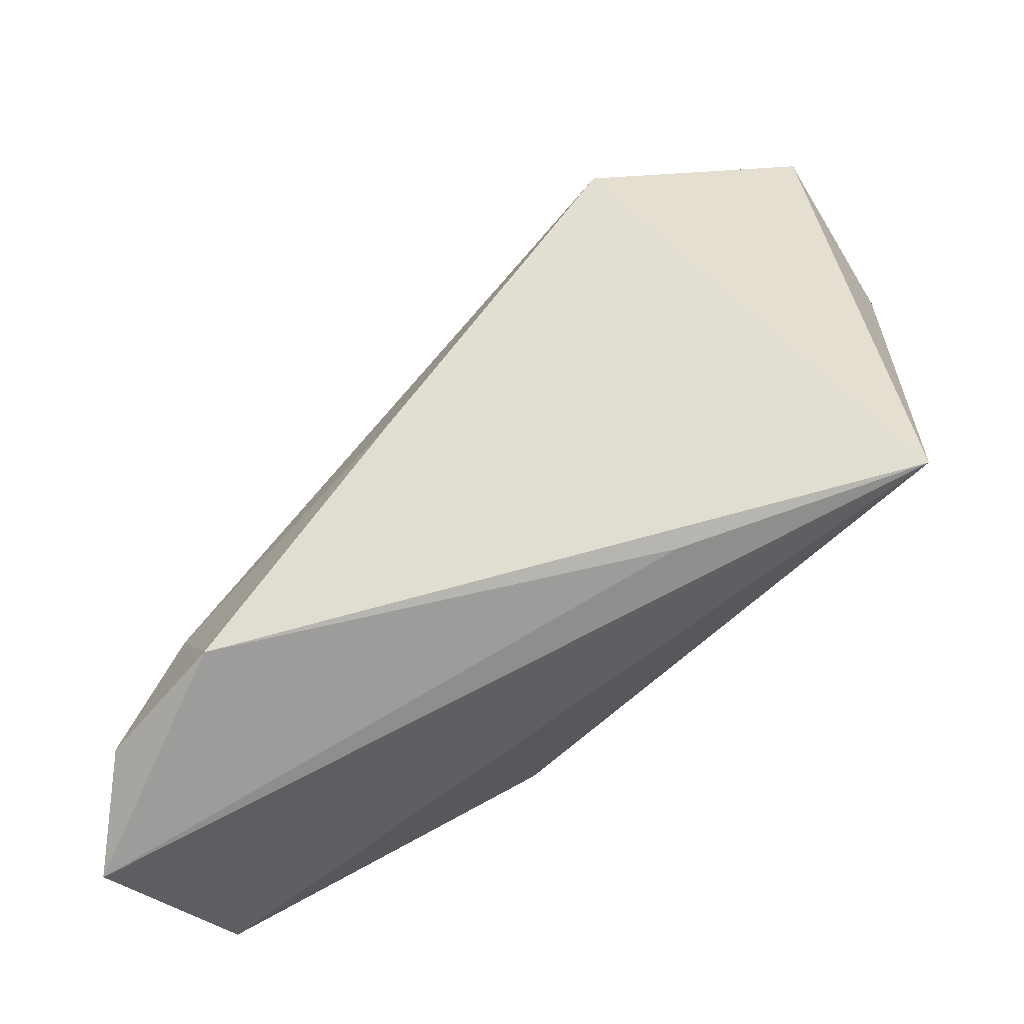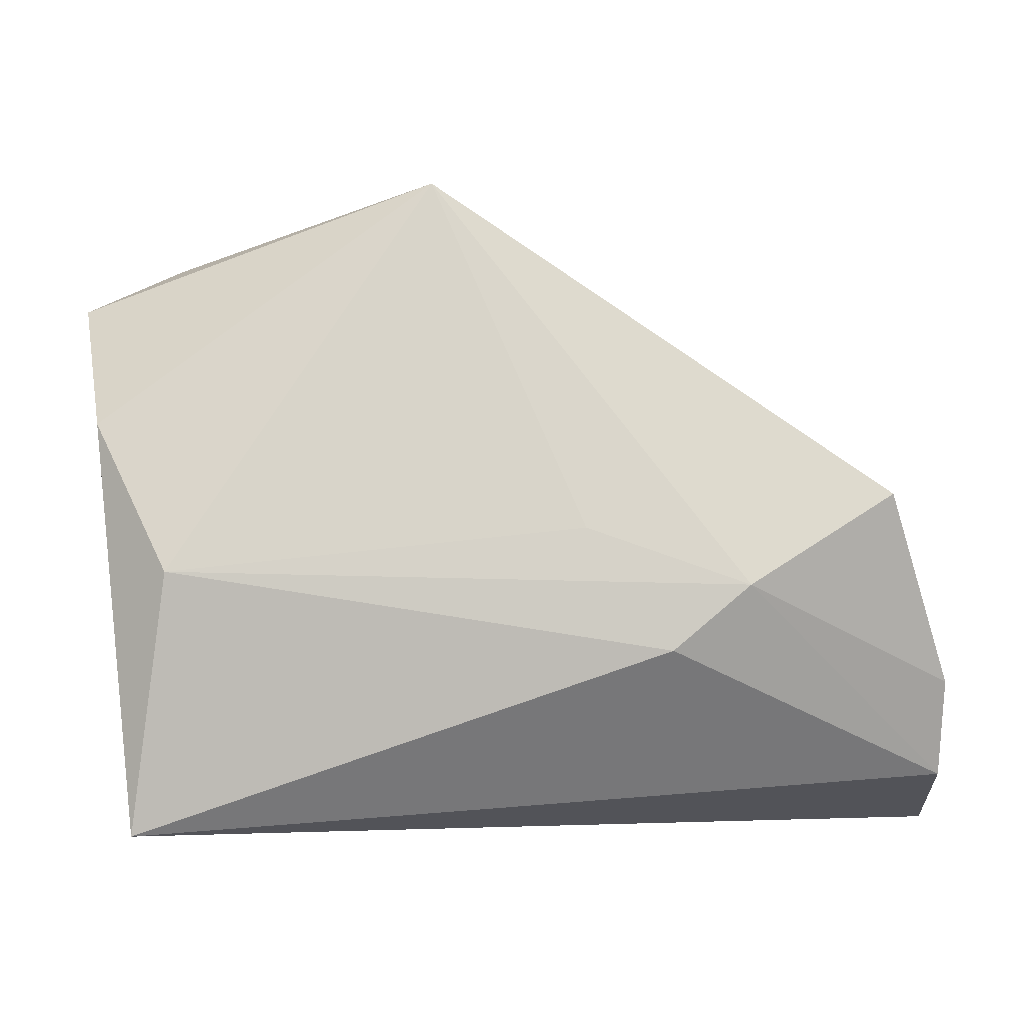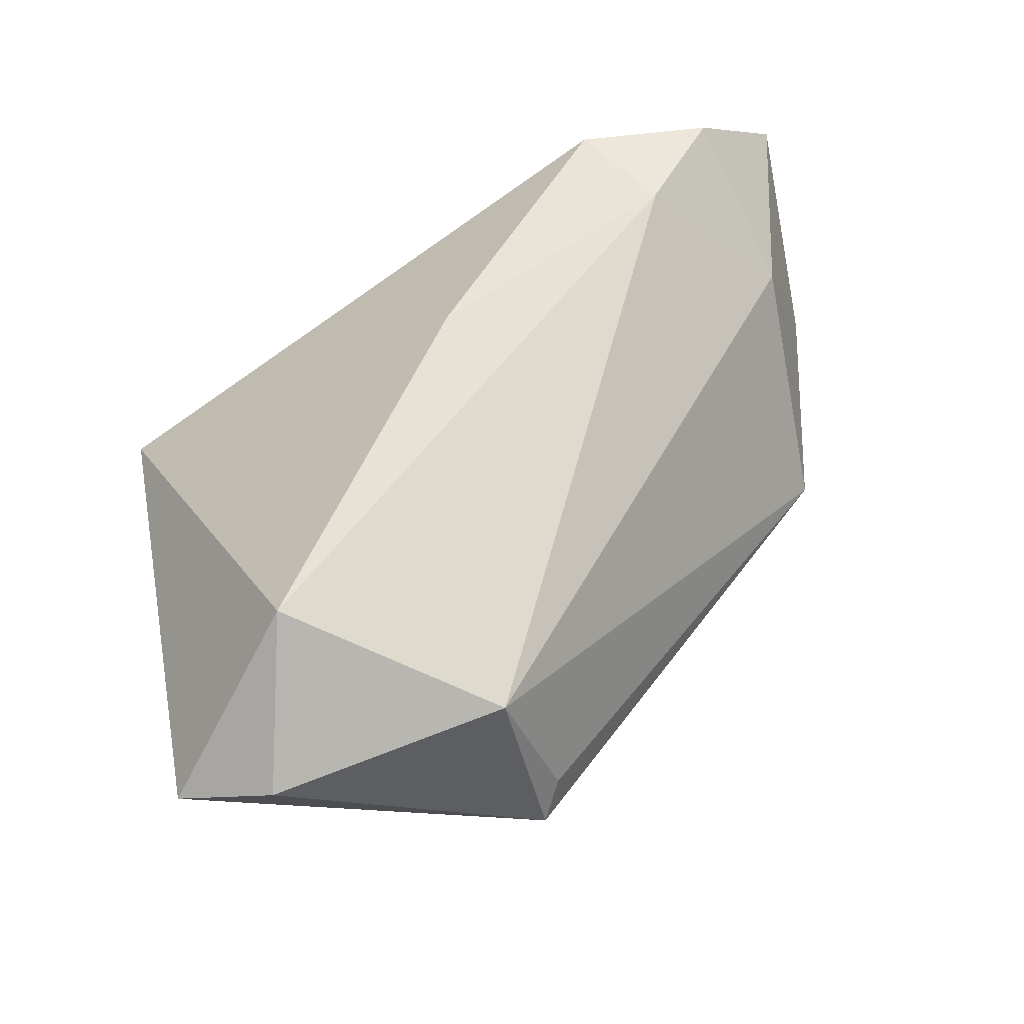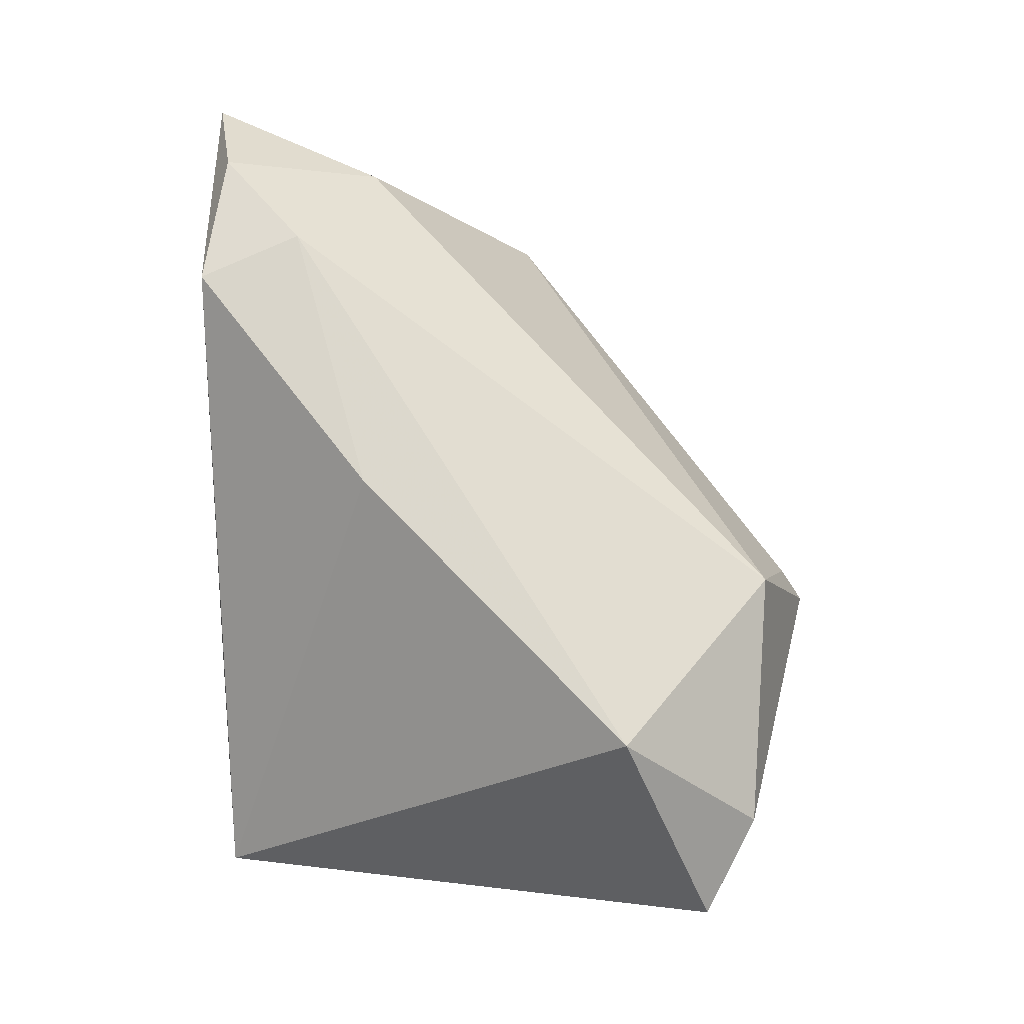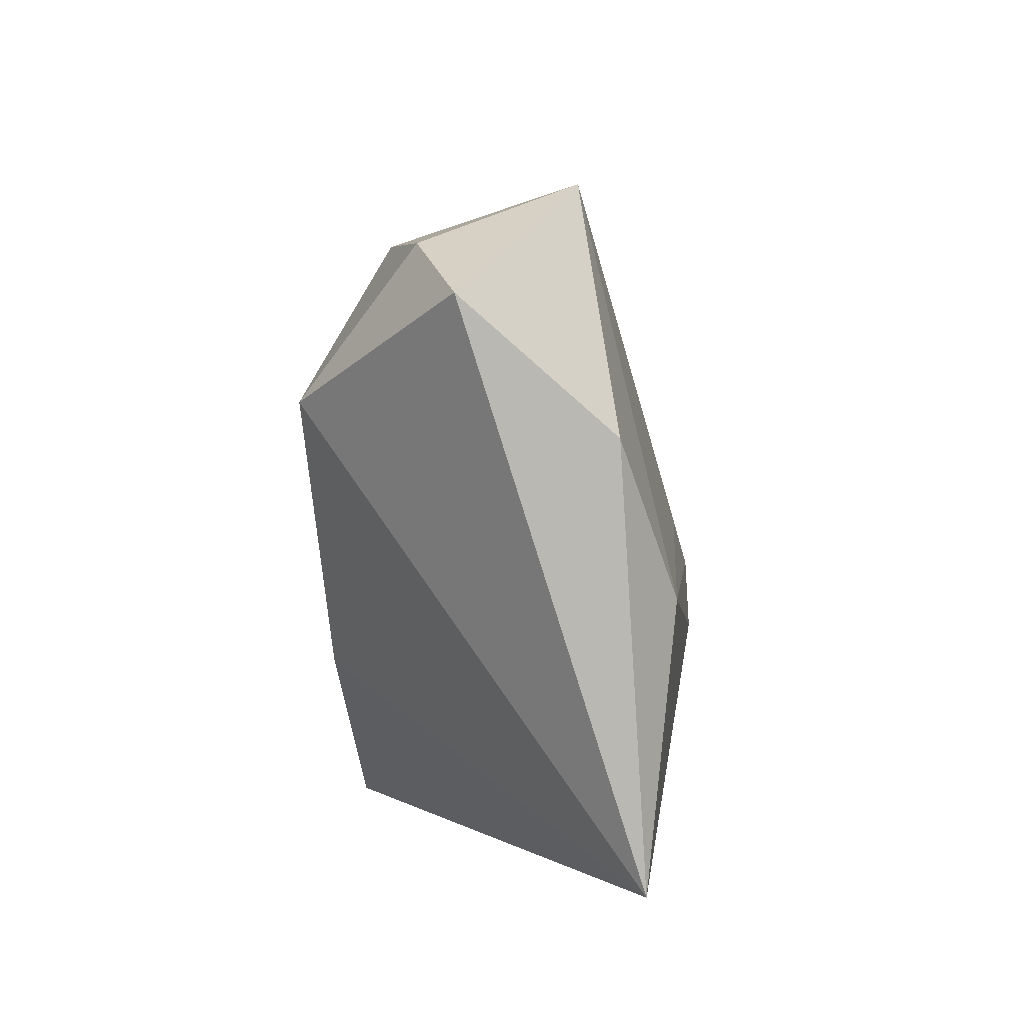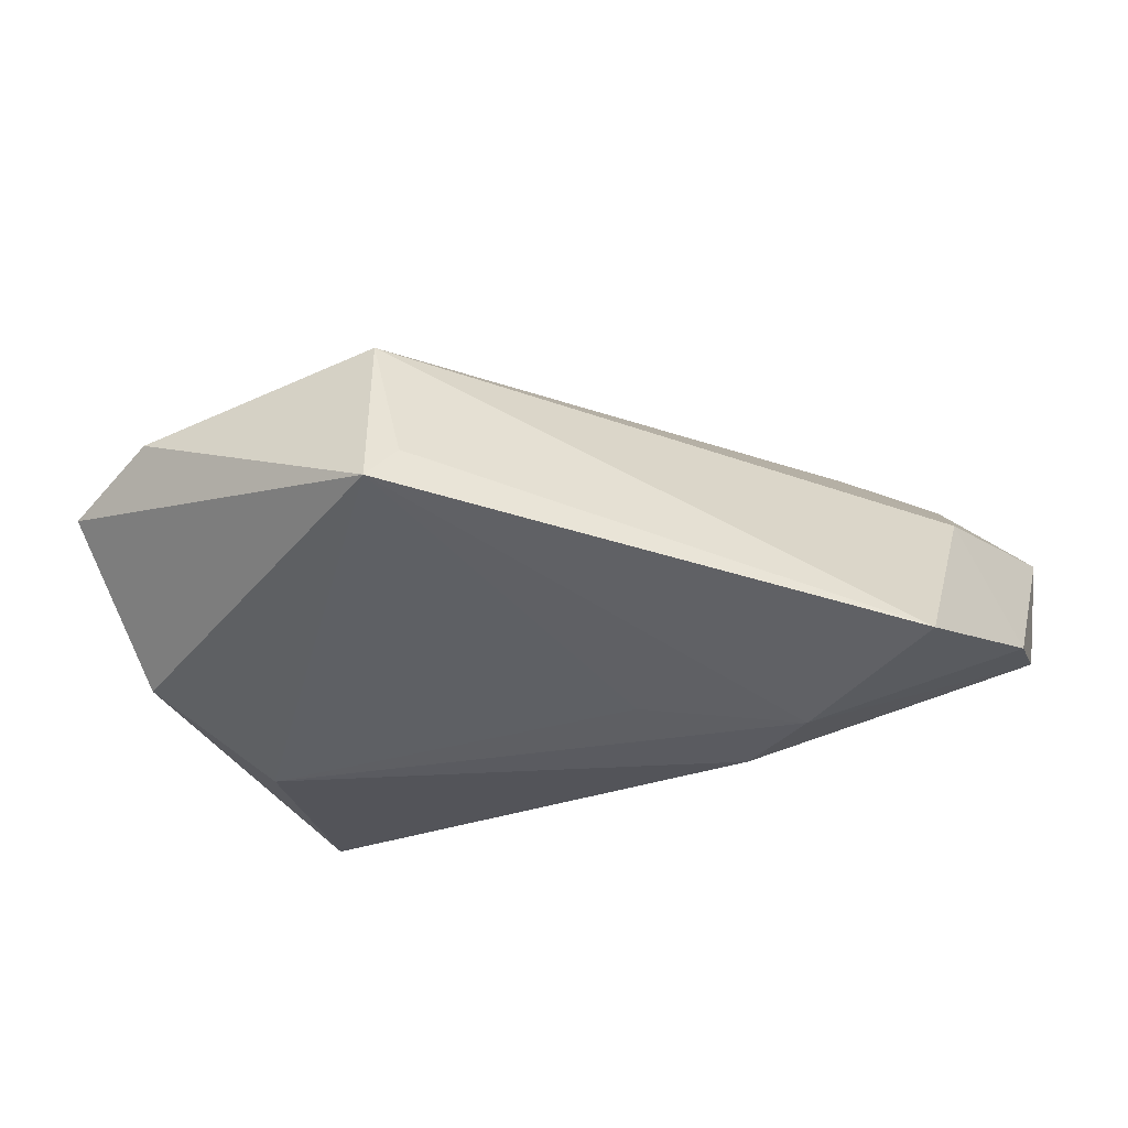
<metadata>
{"format":"obj","ext":"obj","renderer":"f3d","projection":"perspective","resolution":1024,"background":"white","views":[{"elev":-70.4,"azim":45.0,"up":"+Y"},{"elev":-0.0,"azim":179.5,"up":"+Y"},{"elev":60.9,"azim":160.1,"up":"+Z"},{"elev":74.4,"azim":90.2,"up":"+Z"},{"elev":3.3,"azim":94.5,"up":"+Y"},{"elev":-29.4,"azim":-162.2,"up":"+Z"}]}
</metadata>
<code>
v -0.05416 -0.01394 -0.008571
v 0.03901 0.03666 0.00777
v -0.04366 -0.03051 0.02157
v 0.007141 0.0456 -0.00742
v -0.0003292 -0.01188 0.02303
v -0.04757 -0.01243 0.008853
v 0.05005 0.03107 0.002718
v -0.02715 -0.03296 0.02303
v -0.0296 -0.001944 -0.0203
v 0.03205 0.0201 0.02146
v -0.04664 0.008433 -0.01568
v 0.04594 0.01658 -0.01359
v 0.01651 -0.03217 -0.004375
v 0.03724 -0.0004873 -0.01934
v 0.009845 0.03816 0.0144
v -0.05395 -0.02533 -0.005218
v -0.02071 -0.009444 -0.02077
v -0.03274 -0.02106 0.02303
v -0.01089 0.004535 -0.01874
v 0.04153 -0.03112 -0.01633
v 0.004401 0.04268 -0.003066
v -0.05514 -0.03296 0.01267
f 16 20 22
f 7 20 12
f 6 15 11
f 7 12 4
f 22 20 13
f 10 20 7
f 10 5 20
f 15 6 18
f 18 10 15
f 5 10 18
f 20 16 17
f 7 4 2
f 2 4 15
f 2 10 7
f 15 10 2
f 11 15 21
f 21 4 11
f 15 4 21
f 3 6 22
f 3 18 6
f 9 17 16
f 11 4 9
f 14 12 20
f 20 17 14
f 17 9 14
f 14 4 12
f 22 13 8
f 8 3 22
f 20 5 8
f 8 13 20
f 5 18 8
f 18 3 8
f 11 9 1
f 1 9 16
f 1 16 22
f 22 6 1
f 1 6 11
f 19 9 4
f 4 14 19
f 19 14 9

</code>
